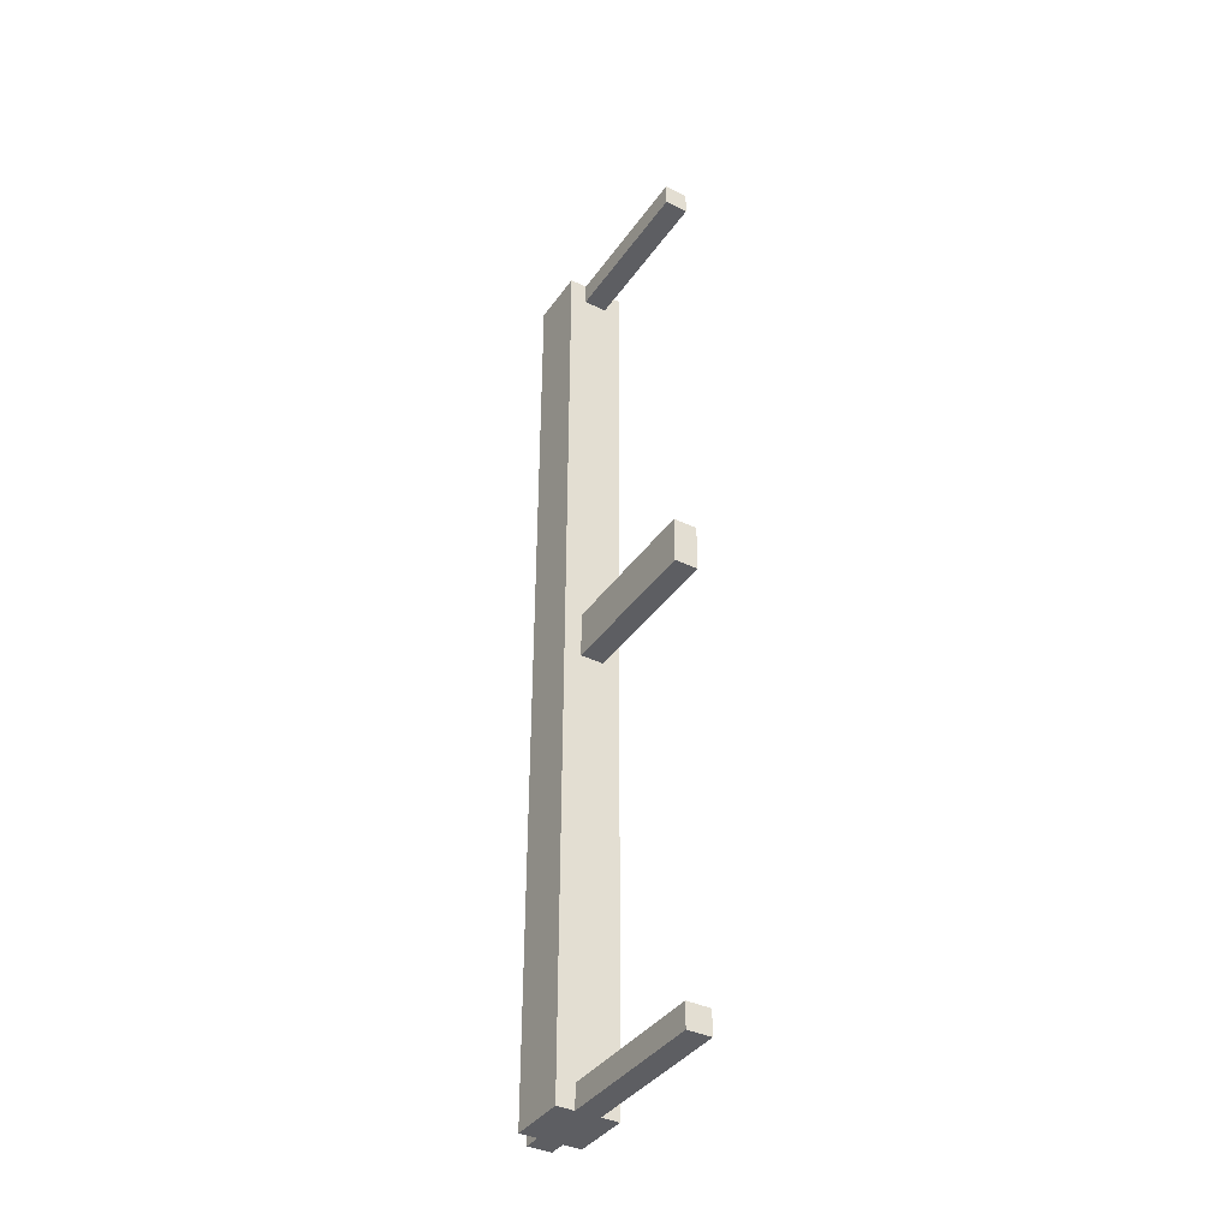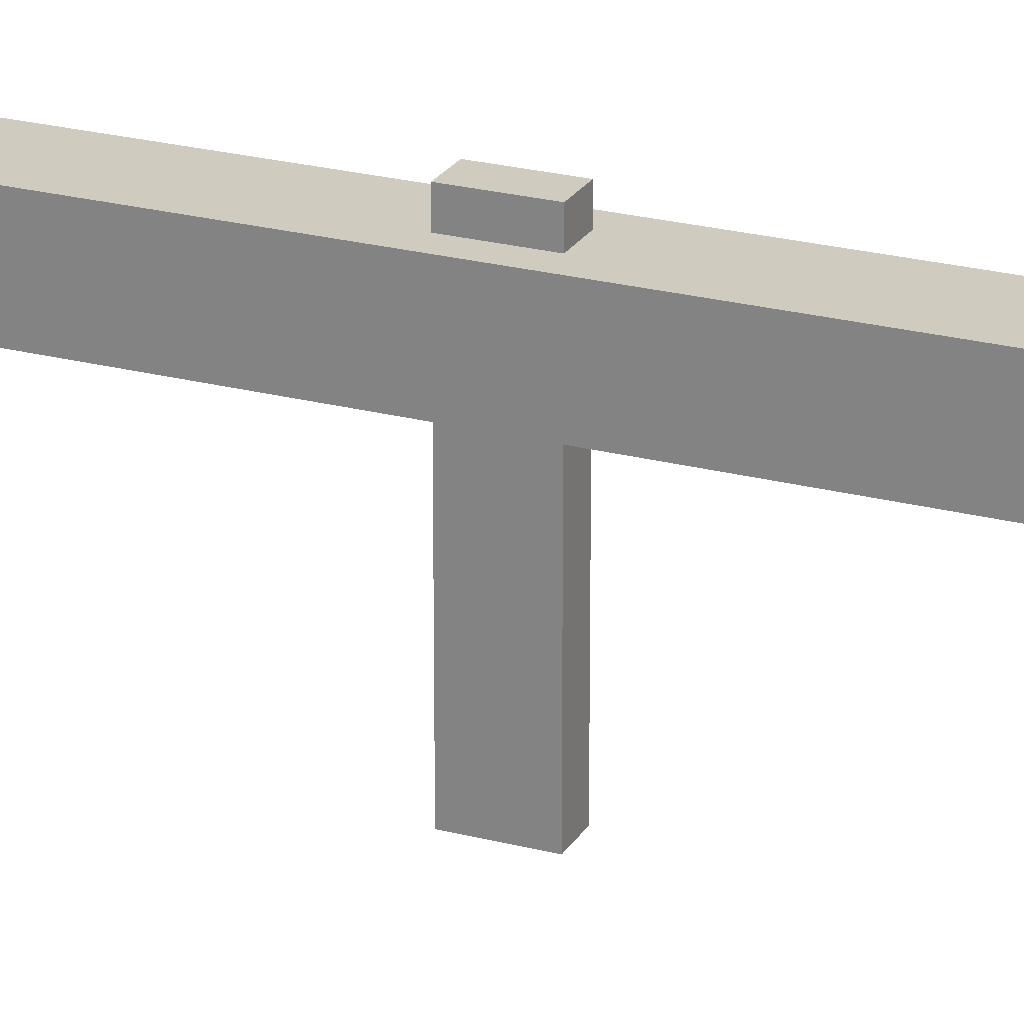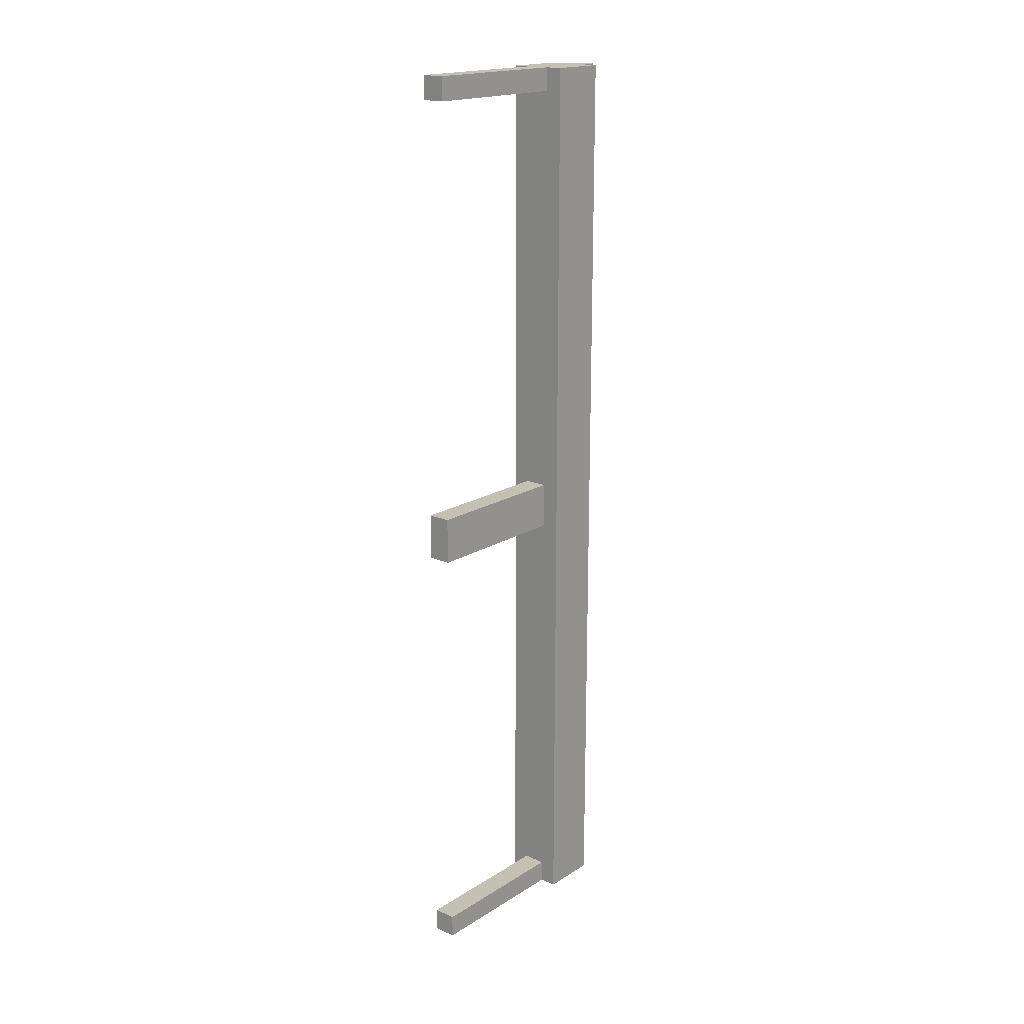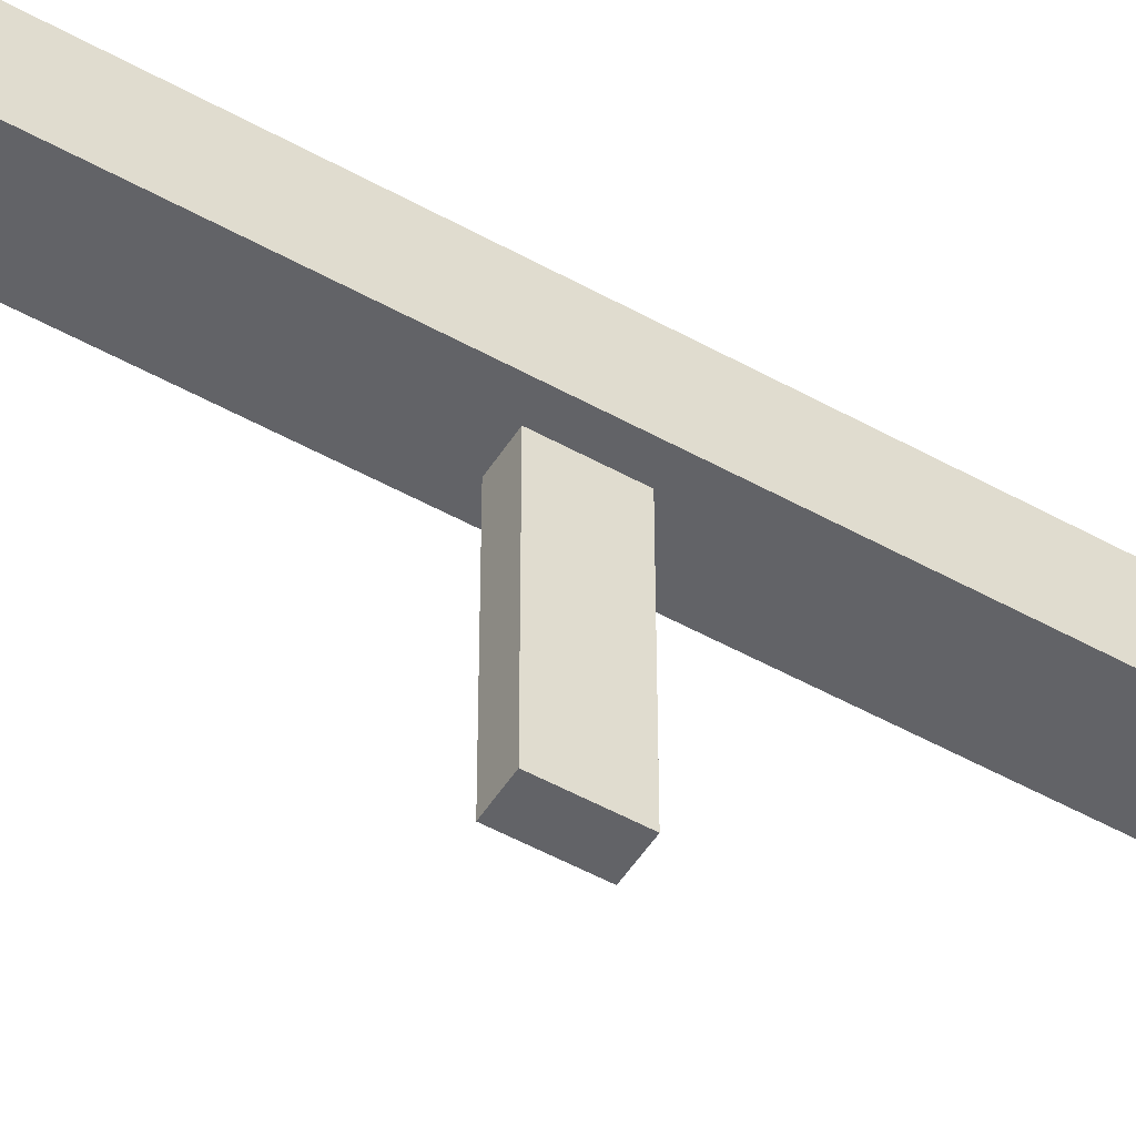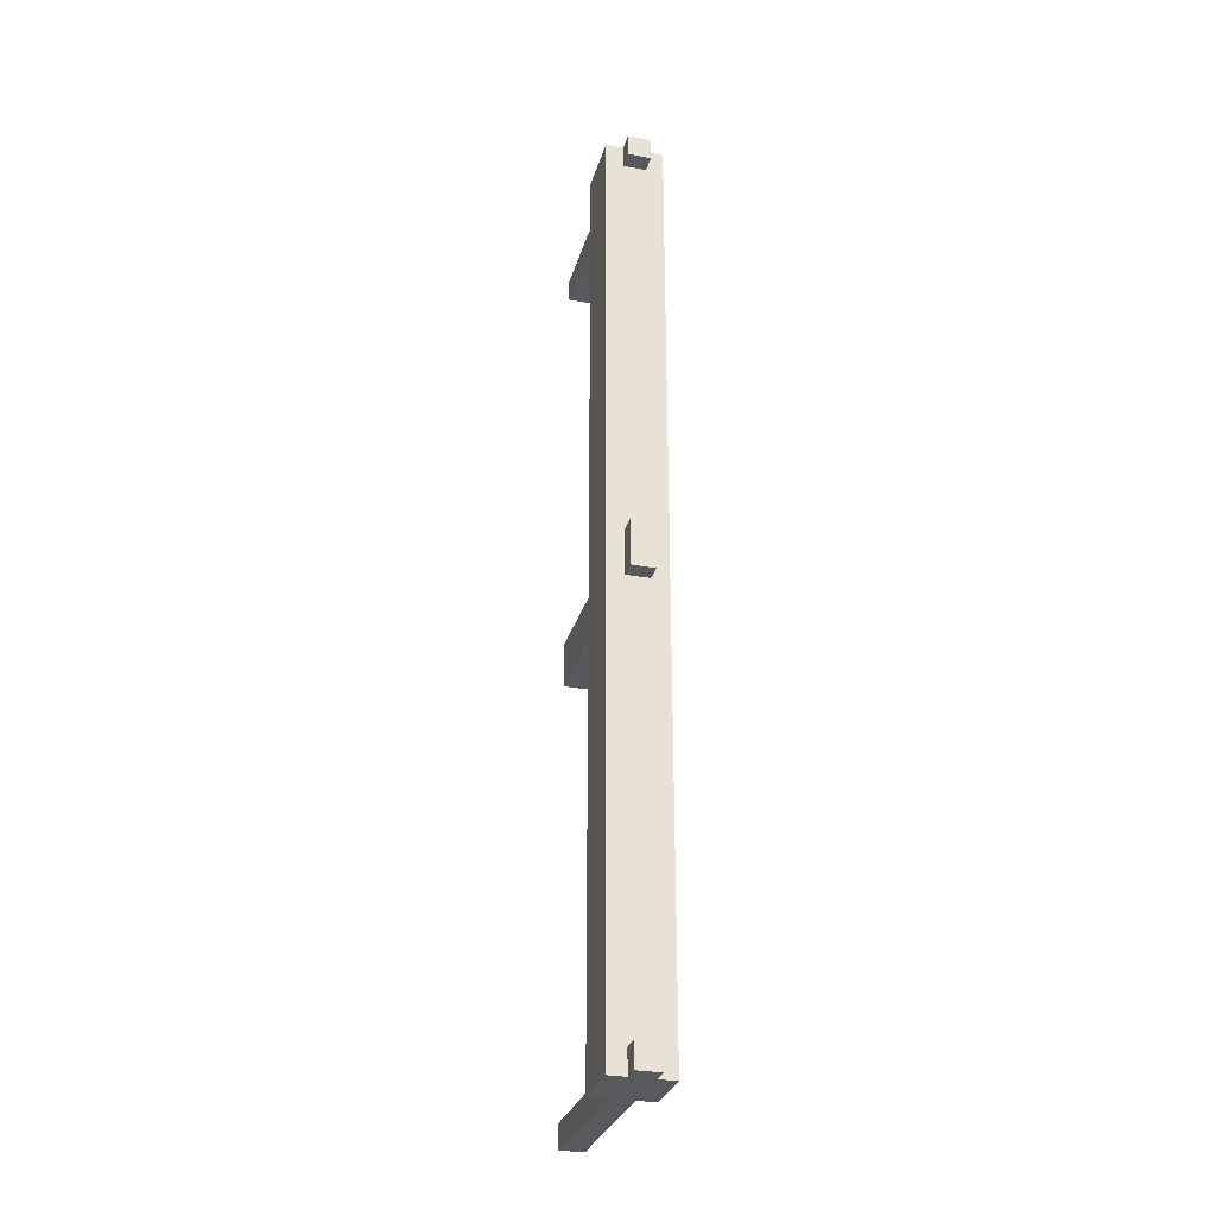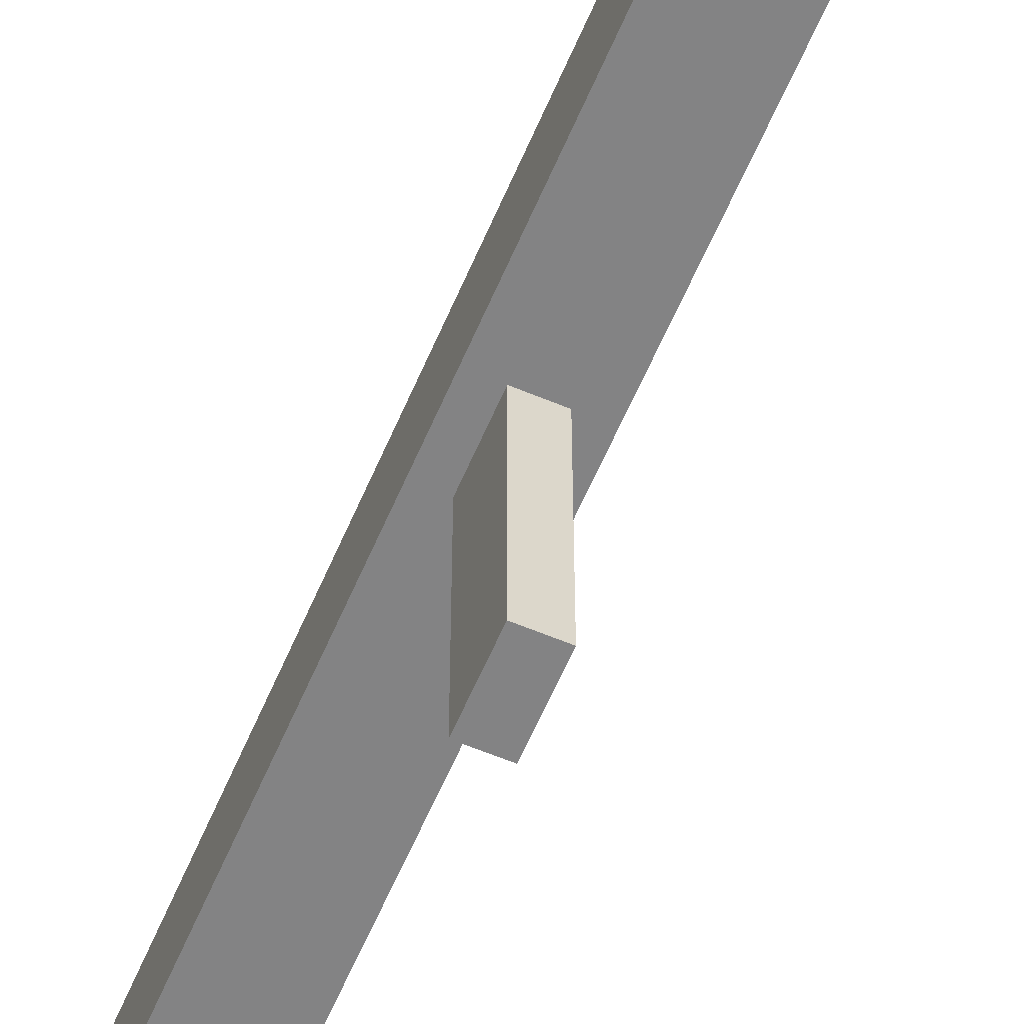
<metadata>
{"format":"obj","ext":"obj","renderer":"f3d","projection":"perspective","resolution":1024,"background":"white","views":[{"elev":-38.6,"azim":-31.4,"up":"+Z"},{"elev":23.7,"azim":-66.2,"up":"+Y"},{"elev":18.4,"azim":40.2,"up":"+Z"},{"elev":-51.0,"azim":-121.3,"up":"+Y"},{"elev":-29.9,"azim":164.7,"up":"+Z"},{"elev":-61.1,"azim":-23.1,"up":"+Y"}]}
</metadata>
<code>
o Box
v 0.05 1.05 0.1
v 0.05 1.05 -7.451e-10
v 0.05 0.05 0.1
v 0.05 0.05 -7.451e-10
v -0.05 1.05 -7.451e-10
v -0.05 1.05 0.1
v -0.05 0.05 -7.451e-10
v -0.05 0.05 0.1
v -0.05 1.05 -7.451e-10
v 0.05 1.05 -7.451e-10
v -0.05 1.05 0.1
v 0.05 1.05 0.1
v -0.05 0.05 0.1
v 0.05 0.05 0.1
v -0.05 0.05 -7.451e-10
v 0.05 0.05 -7.451e-10
v -0.05 1.05 0.1
v 0.05 1.05 0.1
v -0.05 0.05 0.1
v 0.05 0.05 0.1
v 0.05 1.05 -7.451e-10
v -0.05 1.05 -7.451e-10
v 0.05 0.05 -7.451e-10
v -0.05 0.05 -7.451e-10
f 1 3 2
f 3 4 2
f 5 7 6
f 7 8 6
f 9 11 10
f 11 12 10
f 13 15 14
f 15 16 14
f 17 19 18
f 19 20 18
f 21 23 22
f 23 24 22
o Box
v 0.05 1.05 2
v 0.05 1.05 1.9
v 0.05 0.05 2
v 0.05 0.05 1.9
v -0.05 1.05 1.9
v -0.05 1.05 2
v -0.05 0.05 1.9
v -0.05 0.05 2
v -0.05 1.05 1.9
v 0.05 1.05 1.9
v -0.05 1.05 2
v 0.05 1.05 2
v -0.05 0.05 2
v 0.05 0.05 2
v -0.05 0.05 1.9
v 0.05 0.05 1.9
v -0.05 1.05 2
v 0.05 1.05 2
v -0.05 0.05 2
v 0.05 0.05 2
v 0.05 1.05 1.9
v -0.05 1.05 1.9
v 0.05 0.05 1.9
v -0.05 0.05 1.9
f 25 27 26
f 27 28 26
f 29 31 30
f 31 32 30
f 33 35 34
f 35 36 34
f 37 39 38
f 39 40 38
f 41 43 42
f 43 44 42
f 45 47 46
f 47 48 46
o Box
v 0.125 0.975 0
v -0.125 0.975 0
v 0.125 0.725 0
v -0.125 0.725 0
v -0.125 0.975 2
v 0.125 0.975 2
v -0.125 0.725 2
v 0.125 0.725 2
v -0.125 0.975 2
v -0.125 0.975 0
v 0.125 0.975 2
v 0.125 0.975 0
v 0.125 0.725 2
v 0.125 0.725 0
v -0.125 0.725 2
v -0.125 0.725 0
v 0.125 0.975 2
v 0.125 0.975 0
v 0.125 0.725 2
v 0.125 0.725 0
v -0.125 0.975 0
v -0.125 0.975 2
v -0.125 0.725 0
v -0.125 0.725 2
f 49 51 50
f 51 52 50
f 53 55 54
f 55 56 54
f 57 59 58
f 59 60 58
f 61 63 62
f 63 64 62
f 65 67 66
f 67 68 66
f 69 71 70
f 71 72 70
o Box
v 0.05 1.05 -1.9
v 0.05 1.05 -2
v 0.05 0.05 -1.9
v 0.05 0.05 -2
v -0.05 1.05 -2
v -0.05 1.05 -1.9
v -0.05 0.05 -2
v -0.05 0.05 -1.9
v -0.05 1.05 -2
v 0.05 1.05 -2
v -0.05 1.05 -1.9
v 0.05 1.05 -1.9
v -0.05 0.05 -1.9
v 0.05 0.05 -1.9
v -0.05 0.05 -2
v 0.05 0.05 -2
v -0.05 1.05 -1.9
v 0.05 1.05 -1.9
v -0.05 0.05 -1.9
v 0.05 0.05 -1.9
v 0.05 1.05 -2
v -0.05 1.05 -2
v 0.05 0.05 -2
v -0.05 0.05 -2
f 73 75 74
f 75 76 74
f 77 79 78
f 79 80 78
f 81 83 82
f 83 84 82
f 85 87 86
f 87 88 86
f 89 91 90
f 91 92 90
f 93 95 94
f 95 96 94
o Box
v 0.05 1.05 7.451e-10
v 0.05 1.05 -0.1
v 0.05 0.05 7.451e-10
v 0.05 0.05 -0.1
v -0.05 1.05 -0.1
v -0.05 1.05 7.451e-10
v -0.05 0.05 -0.1
v -0.05 0.05 7.451e-10
v -0.05 1.05 -0.1
v 0.05 1.05 -0.1
v -0.05 1.05 7.451e-10
v 0.05 1.05 7.451e-10
v -0.05 0.05 7.451e-10
v 0.05 0.05 7.451e-10
v -0.05 0.05 -0.1
v 0.05 0.05 -0.1
v -0.05 1.05 7.451e-10
v 0.05 1.05 7.451e-10
v -0.05 0.05 7.451e-10
v 0.05 0.05 7.451e-10
v 0.05 1.05 -0.1
v -0.05 1.05 -0.1
v 0.05 0.05 -0.1
v -0.05 0.05 -0.1
f 97 99 98
f 99 100 98
f 101 103 102
f 103 104 102
f 105 107 106
f 107 108 106
f 109 111 110
f 111 112 110
f 113 115 114
f 115 116 114
f 117 119 118
f 119 120 118
o Box
v 0.125 0.975 -2
v -0.125 0.975 -2
v 0.125 0.725 -2
v -0.125 0.725 -2
v -0.125 0.975 0
v 0.125 0.975 0
v -0.125 0.725 0
v 0.125 0.725 0
v -0.125 0.975 0
v -0.125 0.975 -2
v 0.125 0.975 0
v 0.125 0.975 -2
v 0.125 0.725 0
v 0.125 0.725 -2
v -0.125 0.725 0
v -0.125 0.725 -2
v 0.125 0.975 0
v 0.125 0.975 -2
v 0.125 0.725 0
v 0.125 0.725 -2
v -0.125 0.975 -2
v -0.125 0.975 0
v -0.125 0.725 -2
v -0.125 0.725 0
f 121 123 122
f 123 124 122
f 125 127 126
f 127 128 126
f 129 131 130
f 131 132 130
f 133 135 134
f 135 136 134
f 137 139 138
f 139 140 138
f 141 143 142
f 143 144 142

</code>
